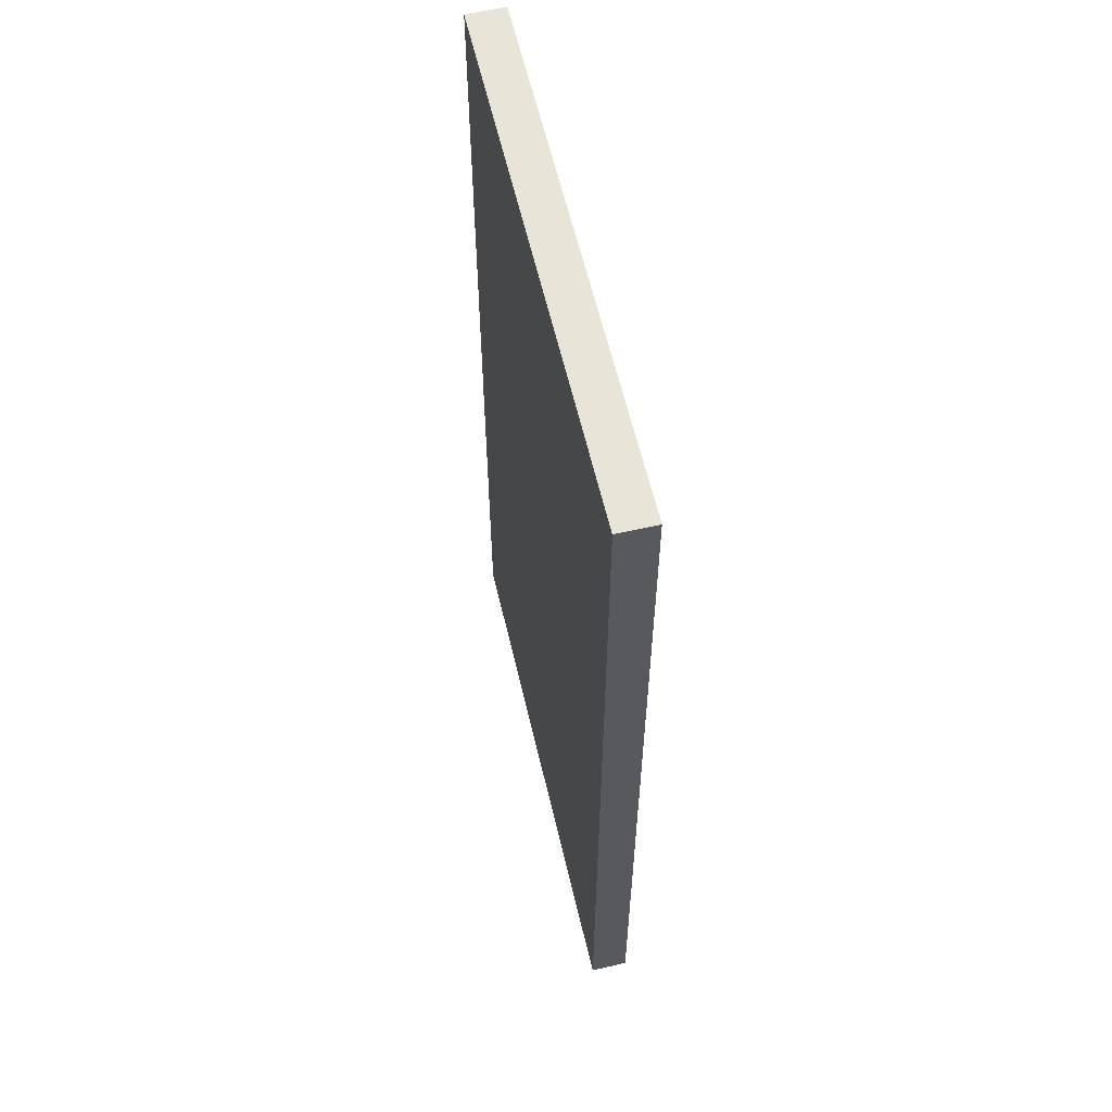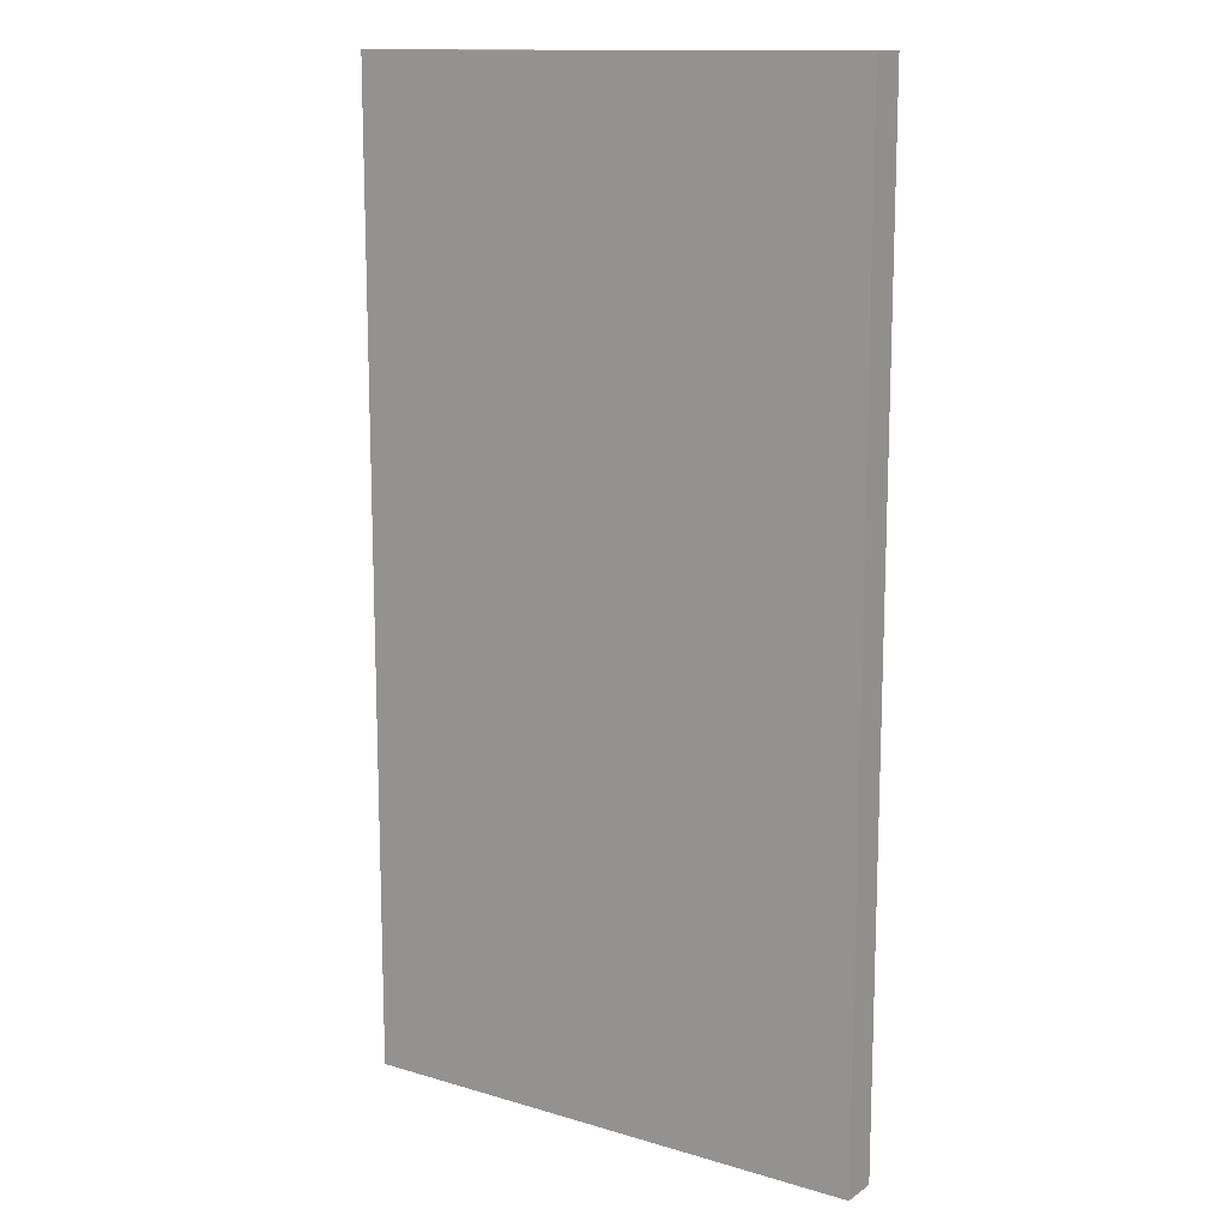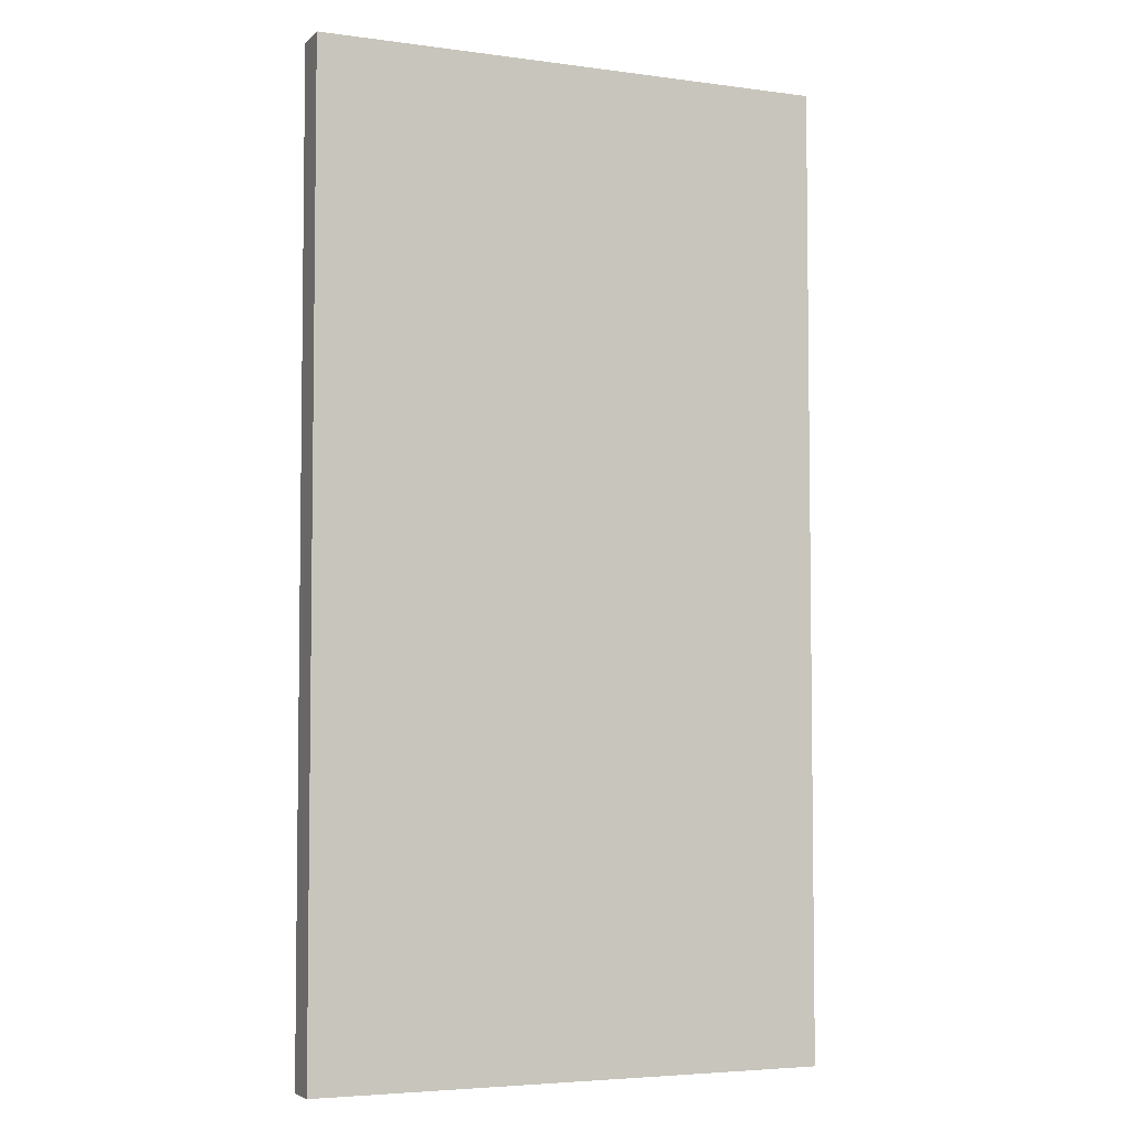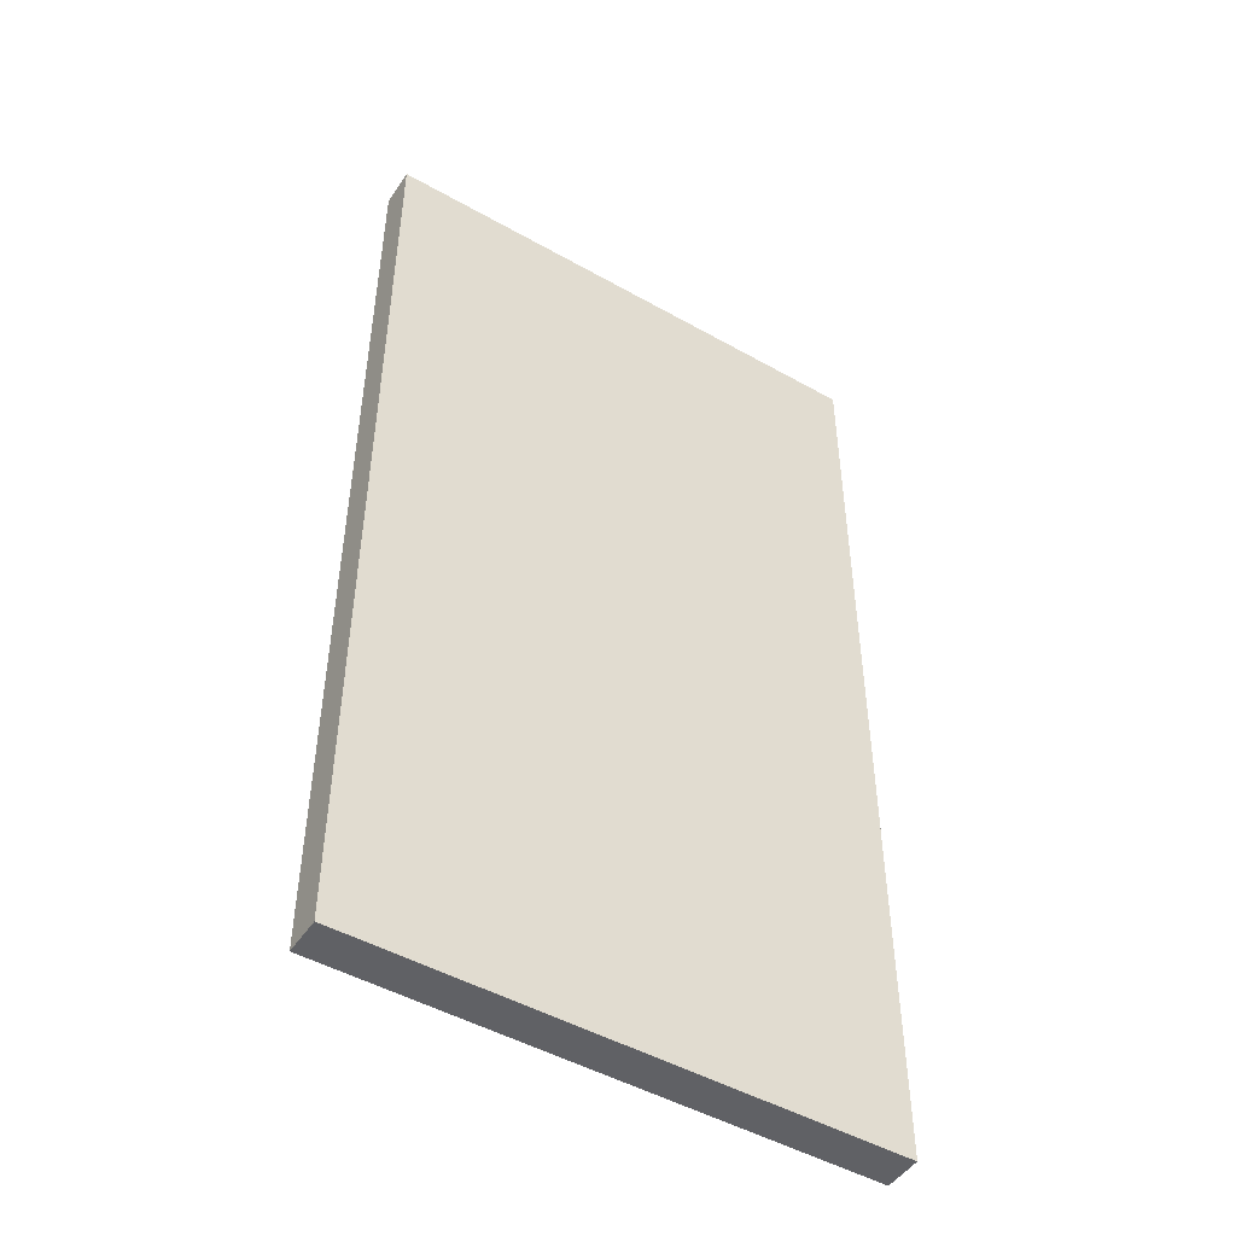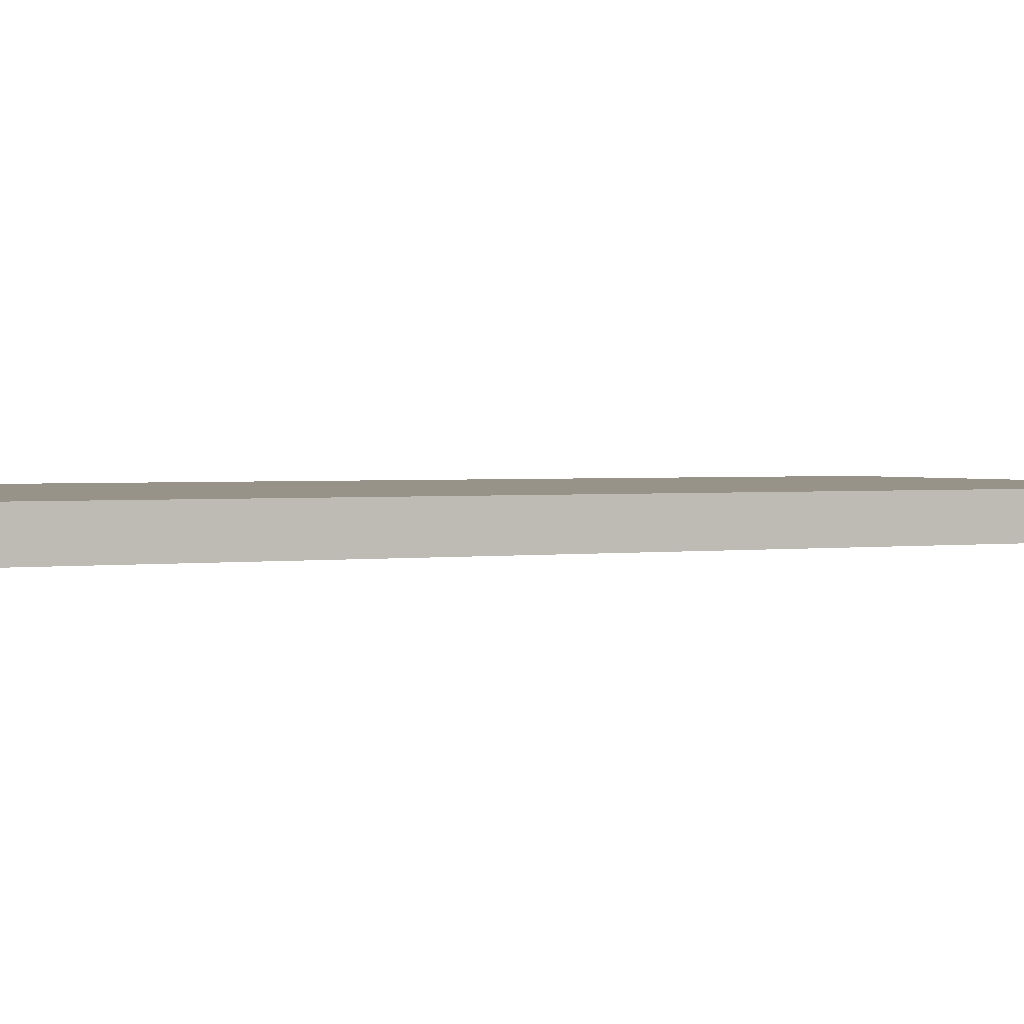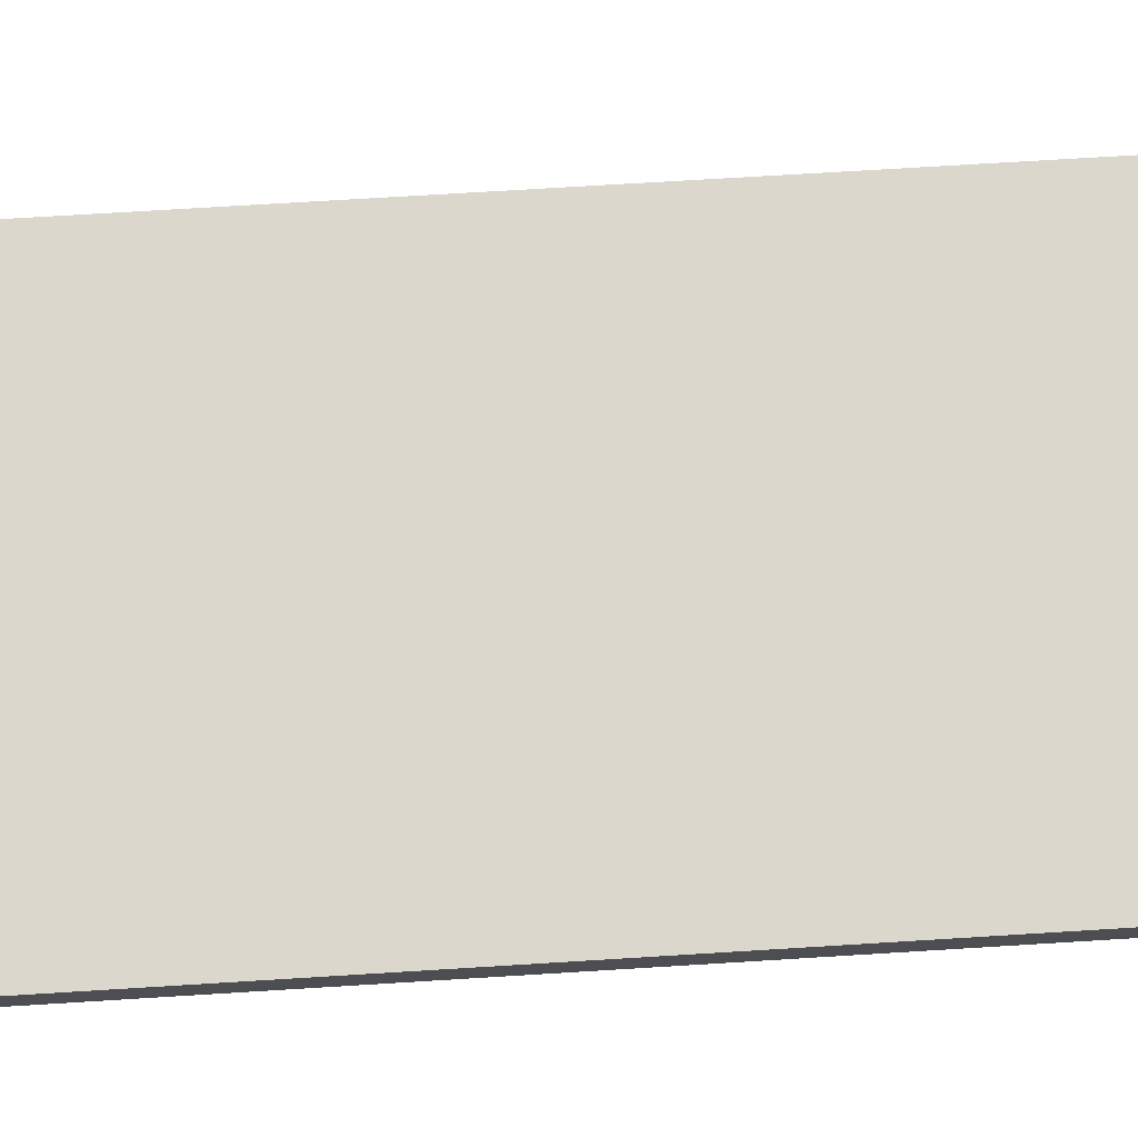
<metadata>
{"format":"obj","ext":"obj","renderer":"f3d","projection":"perspective","resolution":1024,"background":"white","views":[{"elev":60.6,"azim":-103.2,"up":"+Y"},{"elev":13.3,"azim":-146.1,"up":"+Y"},{"elev":-4.7,"azim":156.7,"up":"+Y"},{"elev":-48.3,"azim":147.7,"up":"+Y"},{"elev":1.6,"azim":-119.2,"up":"+Z"},{"elev":72.9,"azim":86.5,"up":"+Z"}]}
</metadata>
<code>
g default
v -6.381 0.1102 -21.77
v 4.019 0.1102 -21.77
v -6.381 0.1102 -21.02
v 4.019 0.1102 -21.02
v -6.381 19.66 -21.02
v 4.019 19.66 -21.02
v -6.381 19.66 -21.77
v 4.019 19.66 -21.77
g Puerta
f 1 2 4 3
f 3 4 6 5
f 5 6 8 7
f 7 8 2 1
f 2 8 6 4
f 3 5 7 1

</code>
